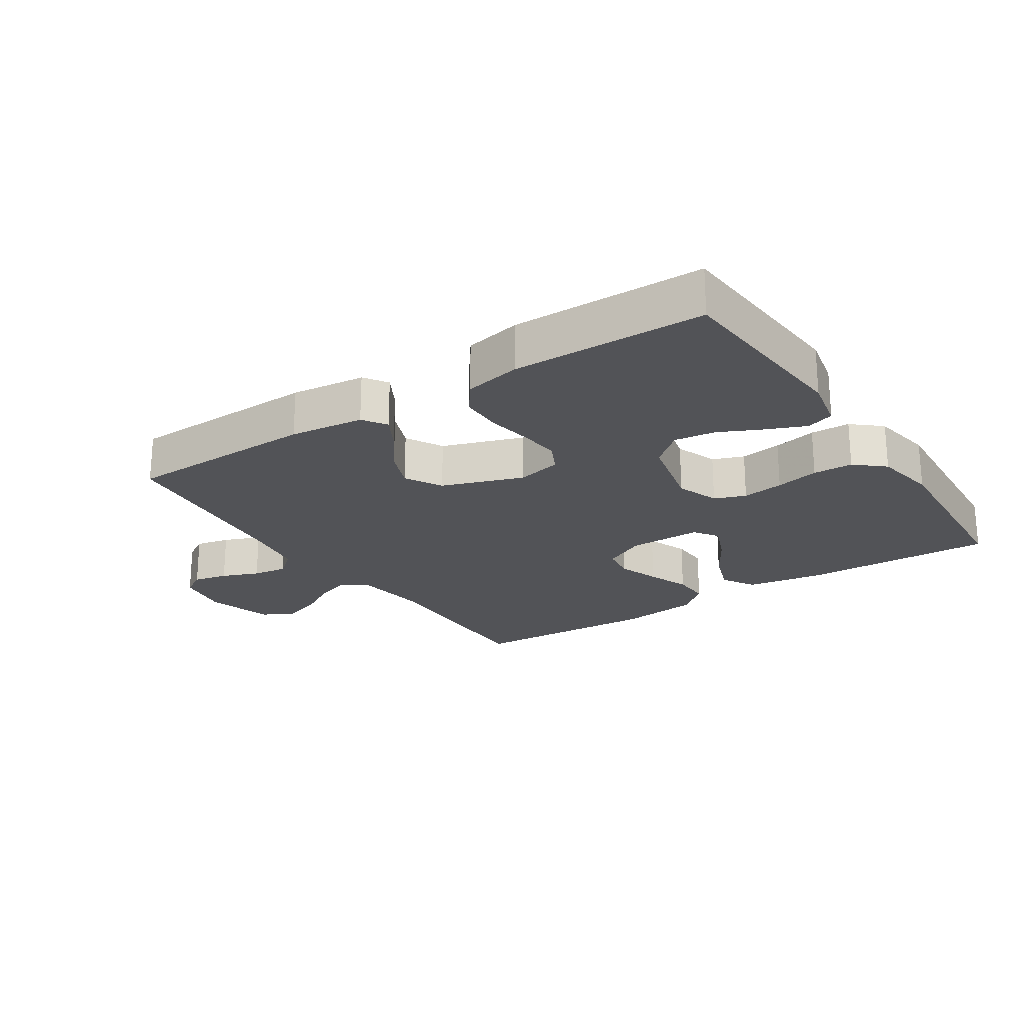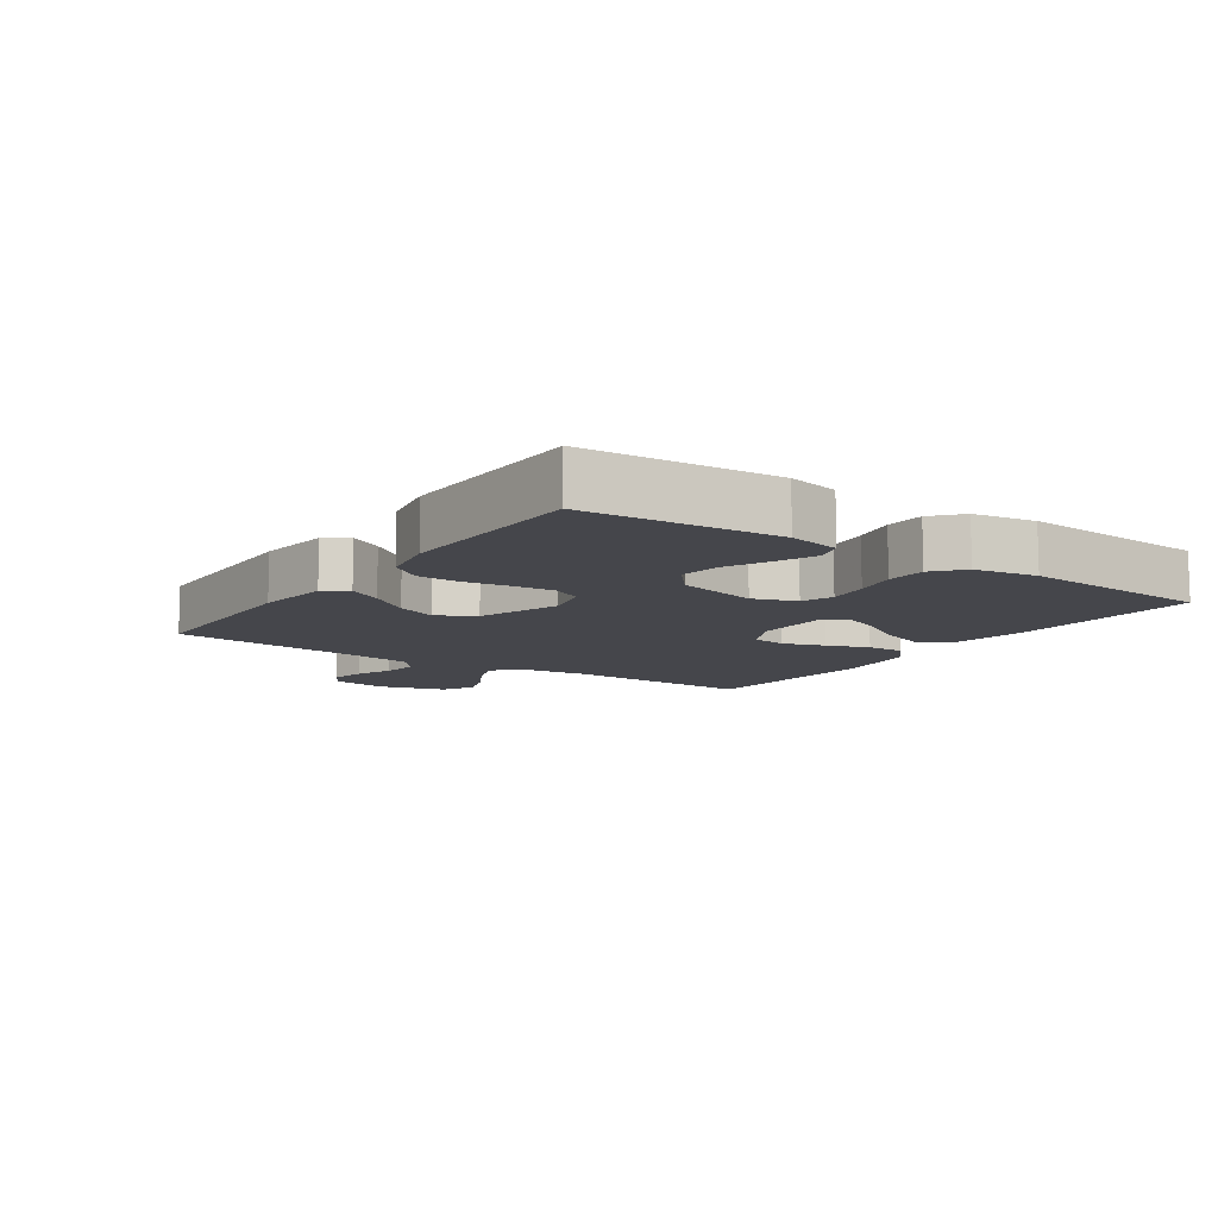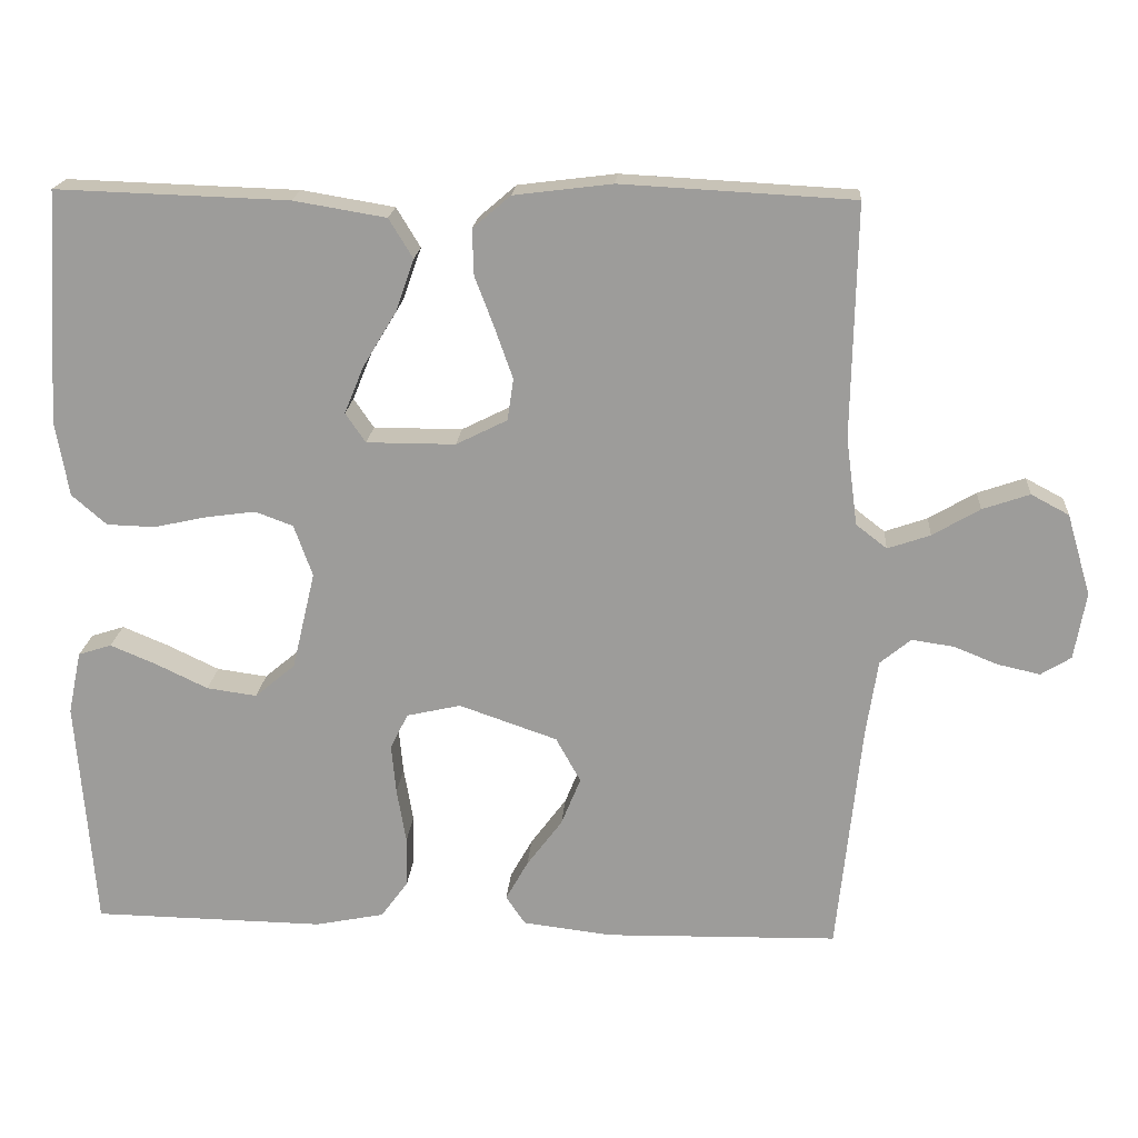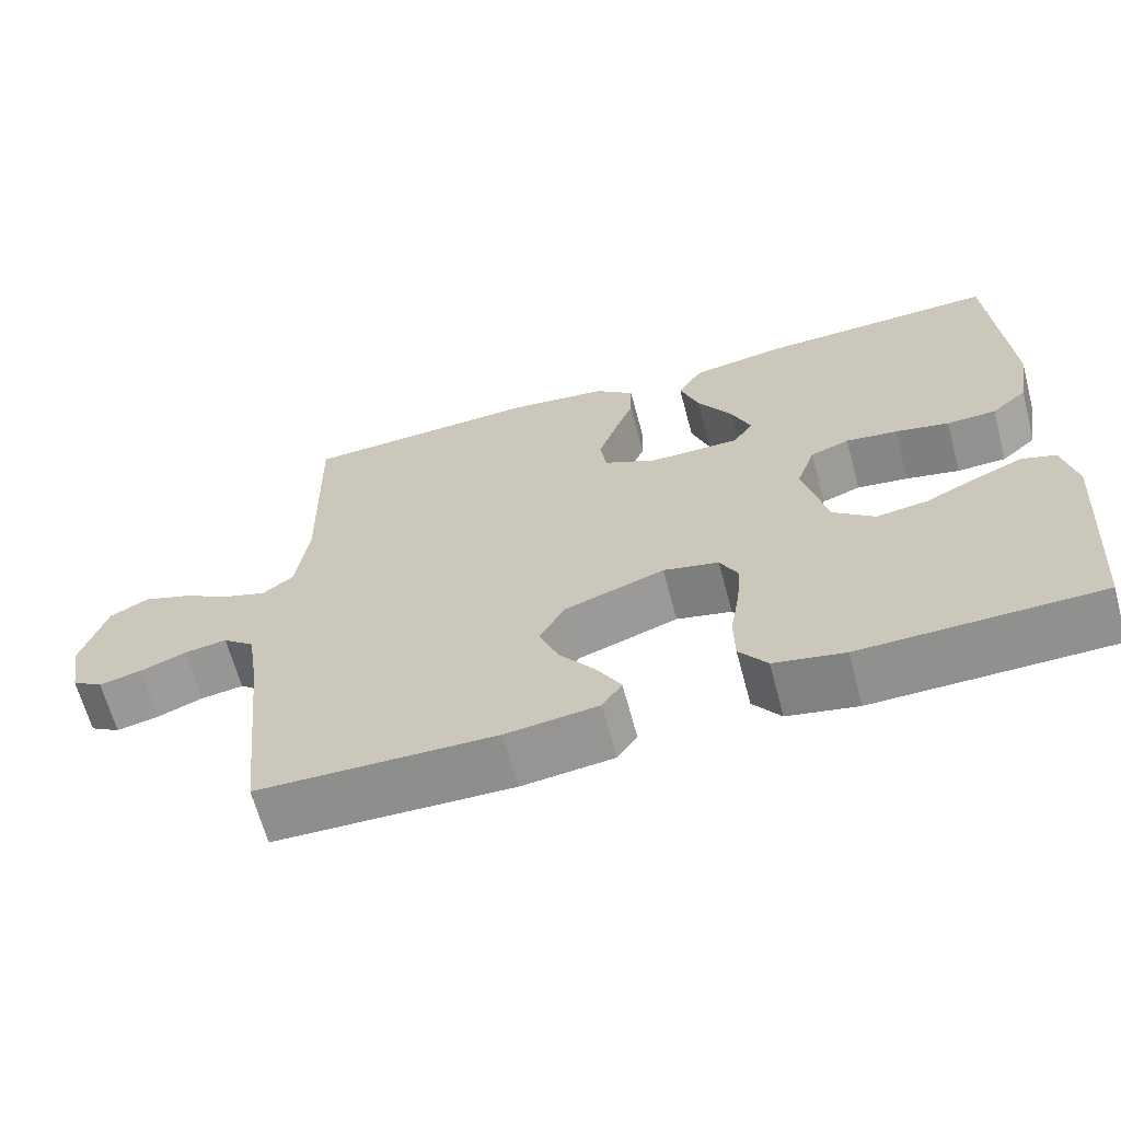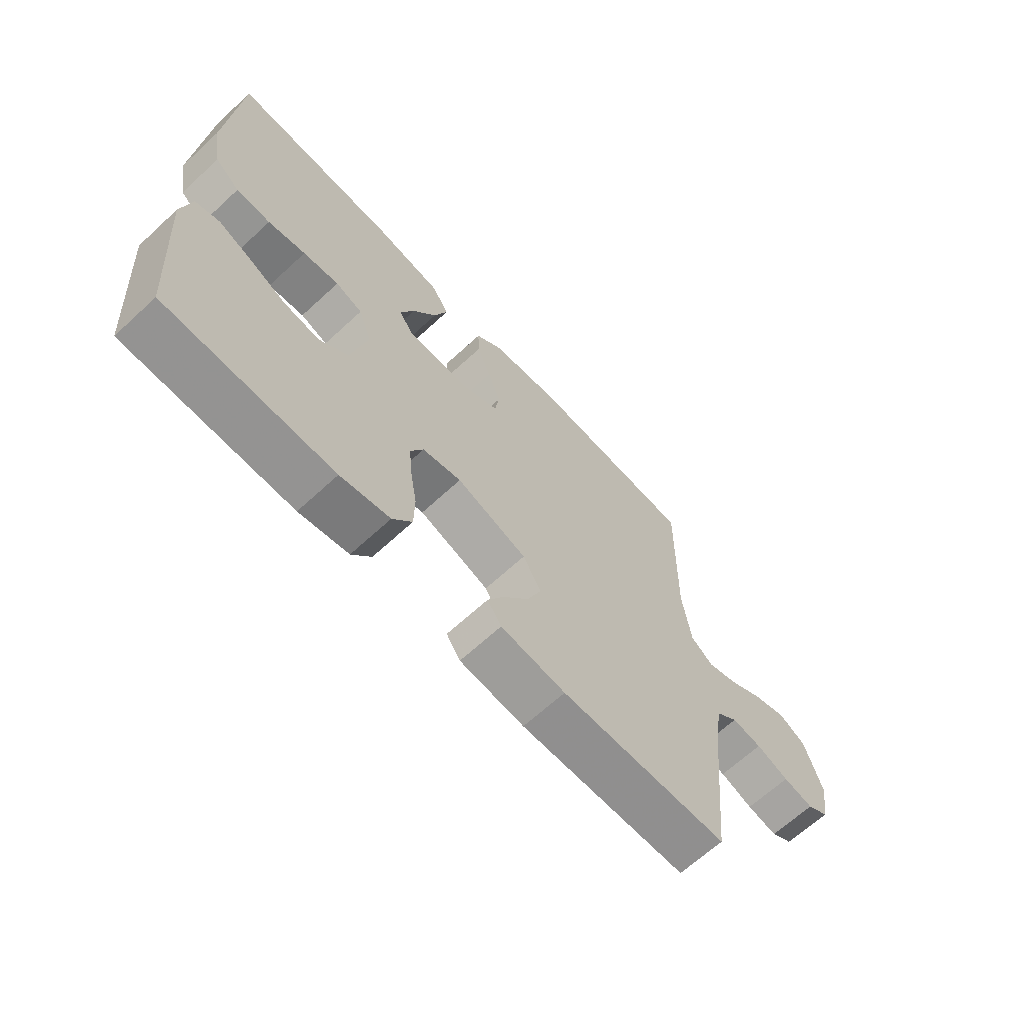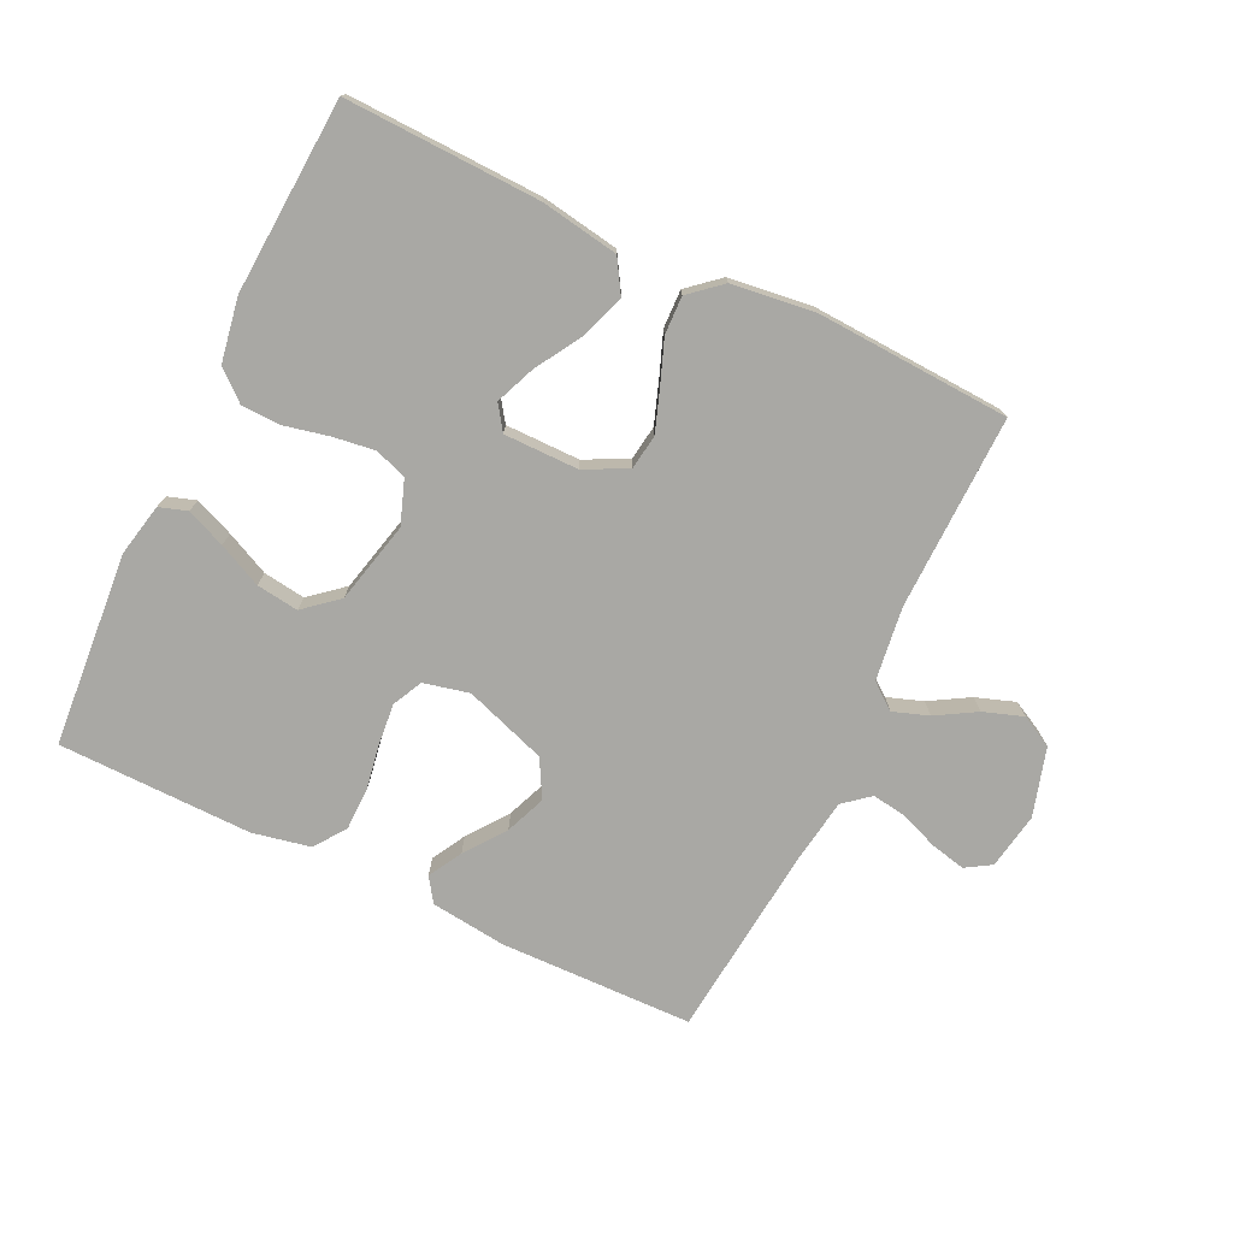
<metadata>
{"format":"obj","ext":"obj","renderer":"f3d","projection":"perspective","resolution":1024,"background":"white","views":[{"elev":-22.3,"azim":-146.6,"up":"+Y"},{"elev":-10.1,"azim":-124.7,"up":"+Y"},{"elev":19.1,"azim":4.2,"up":"+Z"},{"elev":-65.3,"azim":-165.0,"up":"+Z"},{"elev":-66.1,"azim":-47.2,"up":"+Z"},{"elev":-74.9,"azim":-25.5,"up":"+Y"}]}
</metadata>
<code>
v 0.5 0.07 0.5
v 0.494 0.07 0.2
v 0.509 0.07 0.086
v 0.549 0.07 0.055
v 0.604 0.07 0.074
v 0.665 0.07 0.11
v 0.726 0.07 0.131
v 0.775 0.07 0.105
v 0.806 0.07 0
v 0.791 0.07 -0.087
v 0.752 0.07 -0.111
v 0.698 0.07 -0.099
v 0.64 0.07 -0.076
v 0.586 0.07 -0.068
v 0.546 0.07 -0.101
v 0.531 0.07 -0.2
v 0.5 0.07 -0.5
v 0.2 0.07 -0.506
v 0.084 0.07 -0.492
v 0.059 0.07 -0.455
v 0.088 0.07 -0.403
v 0.134 0.07 -0.341
v 0.159 0.07 -0.279
v 0.127 0.07 -0.221
v 0 0.07 -0.177
v -0.07 0.07 -0.193
v -0.093 0.07 -0.239
v -0.087 0.07 -0.303
v -0.075 0.07 -0.374
v -0.076 0.07 -0.439
v -0.111 0.07 -0.487
v -0.2 0.07 -0.505
v -0.5 0.07 -0.5
v -0.523 0.07 -0.2
v -0.506 0.07 -0.119
v -0.463 0.07 -0.105
v -0.403 0.07 -0.13
v -0.336 0.07 -0.162
v -0.271 0.07 -0.171
v -0.219 0.07 -0.127
v -0.189 0.07 0
v -0.213 0.07 0.067
v -0.262 0.07 0.085
v -0.327 0.07 0.076
v -0.395 0.07 0.061
v -0.457 0.07 0.063
v -0.502 0.07 0.102
v -0.519 0.07 0.2
v -0.5 0.07 0.5
v -0.2 0.07 0.49
v -0.08 0.07 0.47
v -0.049 0.07 0.419
v -0.073 0.07 0.351
v -0.116 0.07 0.28
v -0.141 0.07 0.219
v -0.115 0.07 0.181
v 0 0.07 0.181
v 0.066 0.07 0.214
v 0.074 0.07 0.268
v 0.051 0.07 0.333
v 0.026 0.07 0.399
v 0.024 0.07 0.458
v 0.073 0.07 0.5
v 0.2 0.07 0.516
v 0.5 0 0.5
v 0.494 0 0.2
v 0.509 0 0.086
v 0.549 0 0.055
v 0.604 0 0.074
v 0.665 0 0.11
v 0.726 0 0.131
v 0.775 0 0.105
v 0.806 0 0
v 0.791 0 -0.087
v 0.752 0 -0.111
v 0.698 0 -0.099
v 0.64 0 -0.076
v 0.586 0 -0.068
v 0.546 0 -0.101
v 0.531 0 -0.2
v 0.5 0 -0.5
v 0.2 0 -0.506
v 0.084 0 -0.492
v 0.059 0 -0.455
v 0.088 0 -0.403
v 0.134 0 -0.341
v 0.159 0 -0.279
v 0.127 0 -0.221
v 0 0 -0.177
v -0.07 0 -0.193
v -0.093 0 -0.239
v -0.087 0 -0.303
v -0.075 0 -0.374
v -0.076 0 -0.439
v -0.111 0 -0.487
v -0.2 0 -0.505
v -0.5 0 -0.5
v -0.523 0 -0.2
v -0.506 0 -0.119
v -0.463 0 -0.105
v -0.403 0 -0.13
v -0.336 0 -0.162
v -0.271 0 -0.171
v -0.219 0 -0.127
v -0.189 0 0
v -0.213 0 0.067
v -0.262 0 0.085
v -0.327 0 0.076
v -0.395 0 0.061
v -0.457 0 0.063
v -0.502 0 0.102
v -0.519 0 0.2
v -0.5 0 0.5
v -0.2 0 0.49
v -0.08 0 0.47
v -0.049 0 0.419
v -0.073 0 0.351
v -0.116 0 0.28
v -0.141 0 0.219
v -0.115 0 0.181
v 0 0 0.181
v 0.066 0 0.214
v 0.074 0 0.268
v 0.051 0 0.333
v 0.026 0 0.399
v 0.024 0 0.458
v 0.073 0 0.5
v 0.2 0 0.516
f 63 64 1 2
f 60 61 62 63
f 59 60 63 2
f 58 59 2 3
f 57 58 3 4
f 56 57 4
f 51 52 53 54
f 51 54 55
f 50 51 55
f 49 50 55
f 48 49 55 56
f 44 45 46 47
f 43 44 47 48
f 42 43 48 56
f 35 36 37 38
f 33 34 35 38
f 33 38 39
f 32 33 39 40
f 28 29 30 31
f 27 28 31 32
f 19 20 21 22
f 19 22 23
f 16 17 18 19
f 15 16 19 23
f 14 15 23 24
f 10 11 12 13
f 10 13 14
f 9 10 14
f 8 9 14
f 5 6 7 8
f 4 5 8 14
f 41 42 56 4
f 27 32 40 41
f 26 27 41
f 25 26 41 4
f 4 14 24 25
f 66 65 128 127
f 127 126 125 124
f 66 127 124 123
f 67 66 123 122
f 68 67 122 121
f 68 121 120
f 118 117 116 115
f 119 118 115
f 119 115 114
f 119 114 113
f 120 119 113 112
f 111 110 109 108
f 112 111 108 107
f 120 112 107 106
f 102 101 100 99
f 102 99 98 97
f 103 102 97
f 104 103 97 96
f 95 94 93 92
f 96 95 92 91
f 86 85 84 83
f 87 86 83
f 83 82 81 80
f 87 83 80 79
f 88 87 79 78
f 77 76 75 74
f 78 77 74
f 78 74 73
f 78 73 72
f 72 71 70 69
f 78 72 69 68
f 68 120 106 105
f 105 104 96 91
f 105 91 90
f 68 105 90 89
f 89 88 78 68
f 1 65 66 2
f 2 66 67 3
f 3 67 68 4
f 4 68 69 5
f 5 69 70 6
f 6 70 71 7
f 7 71 72 8
f 8 72 73 9
f 9 73 74 10
f 10 74 75 11
f 11 75 76 12
f 12 76 77 13
f 13 77 78 14
f 14 78 79 15
f 15 79 80 16
f 16 80 81 17
f 17 81 82 18
f 18 82 83 19
f 19 83 84 20
f 20 84 85 21
f 21 85 86 22
f 22 86 87 23
f 23 87 88 24
f 24 88 89 25
f 25 89 90 26
f 26 90 91 27
f 27 91 92 28
f 28 92 93 29
f 29 93 94 30
f 30 94 95 31
f 31 95 96 32
f 32 96 97 33
f 33 97 98 34
f 34 98 99 35
f 35 99 100 36
f 36 100 101 37
f 37 101 102 38
f 38 102 103 39
f 39 103 104 40
f 40 104 105 41
f 41 105 106 42
f 42 106 107 43
f 43 107 108 44
f 44 108 109 45
f 45 109 110 46
f 46 110 111 47
f 47 111 112 48
f 48 112 113 49
f 49 113 114 50
f 50 114 115 51
f 51 115 116 52
f 52 116 117 53
f 53 117 118 54
f 54 118 119 55
f 55 119 120 56
f 56 120 121 57
f 57 121 122 58
f 58 122 123 59
f 59 123 124 60
f 60 124 125 61
f 61 125 126 62
f 62 126 127 63
f 63 127 128 64
f 64 128 65 1

</code>
